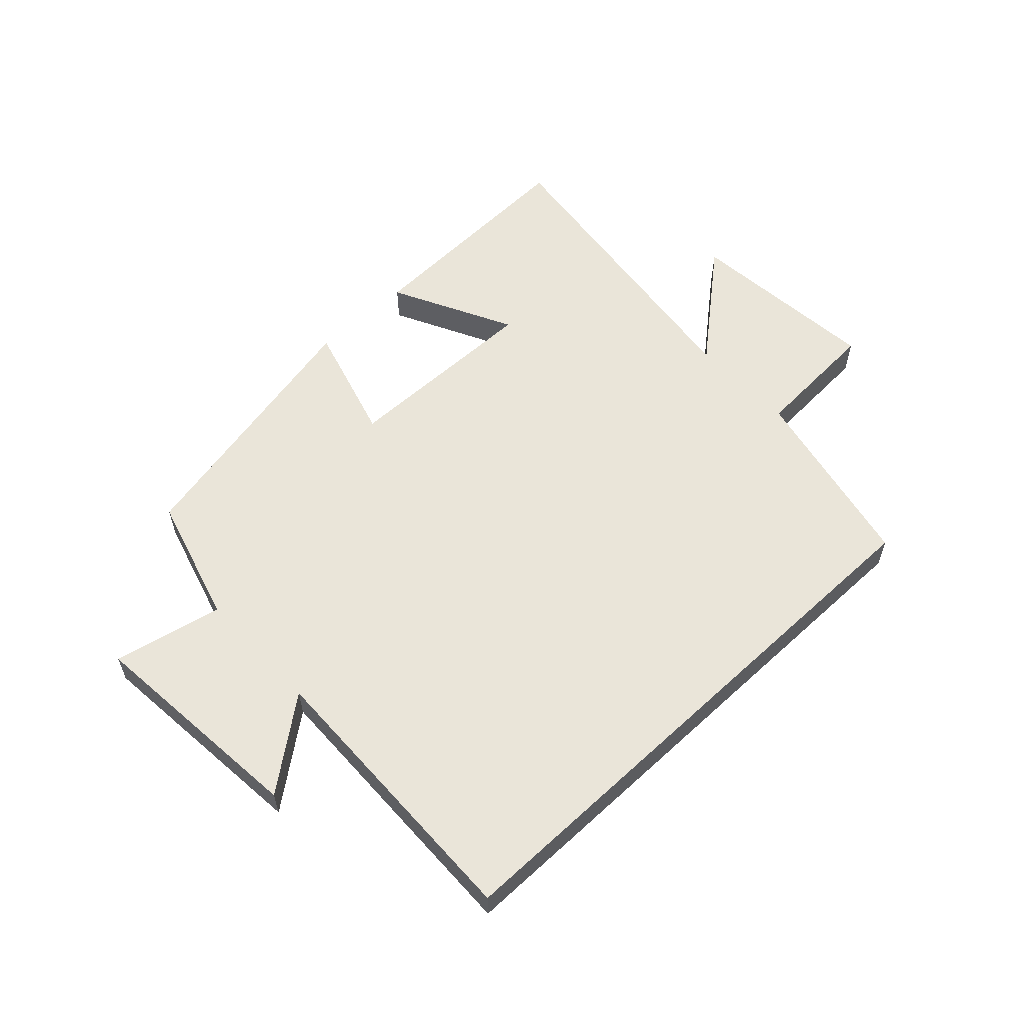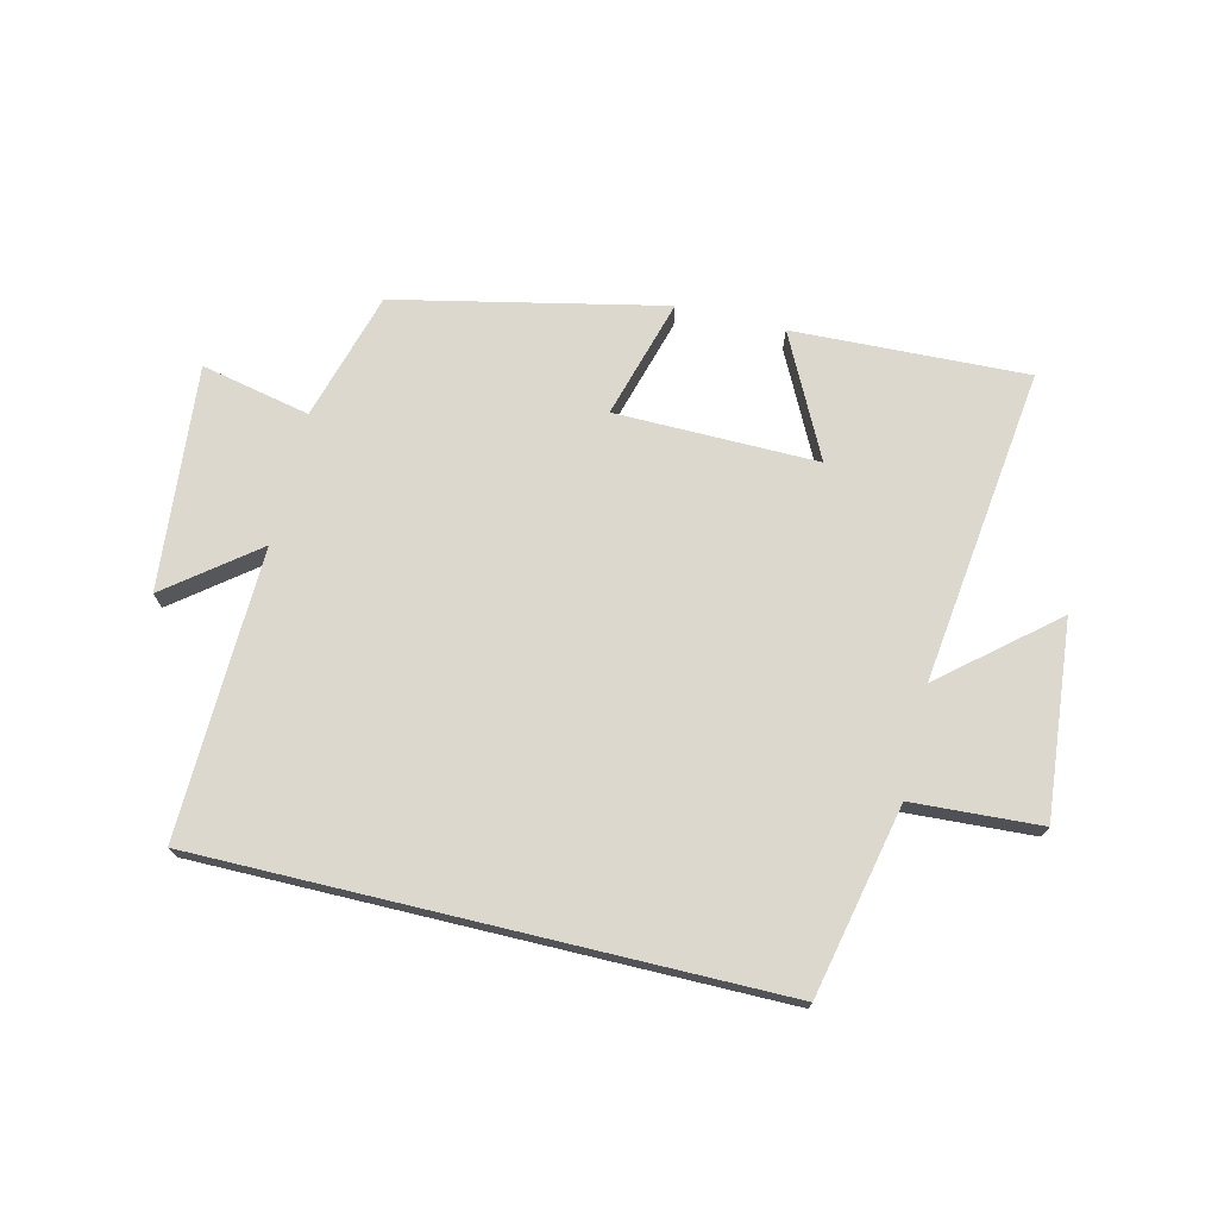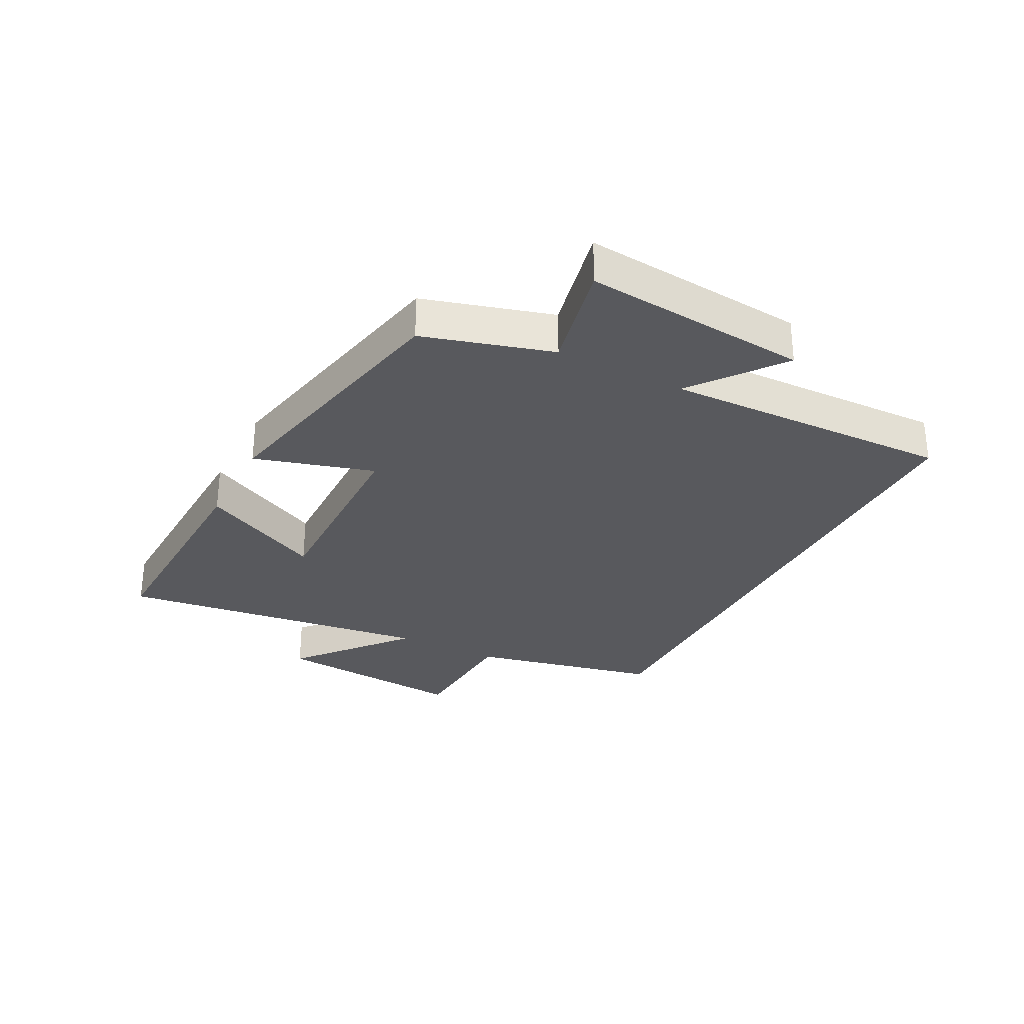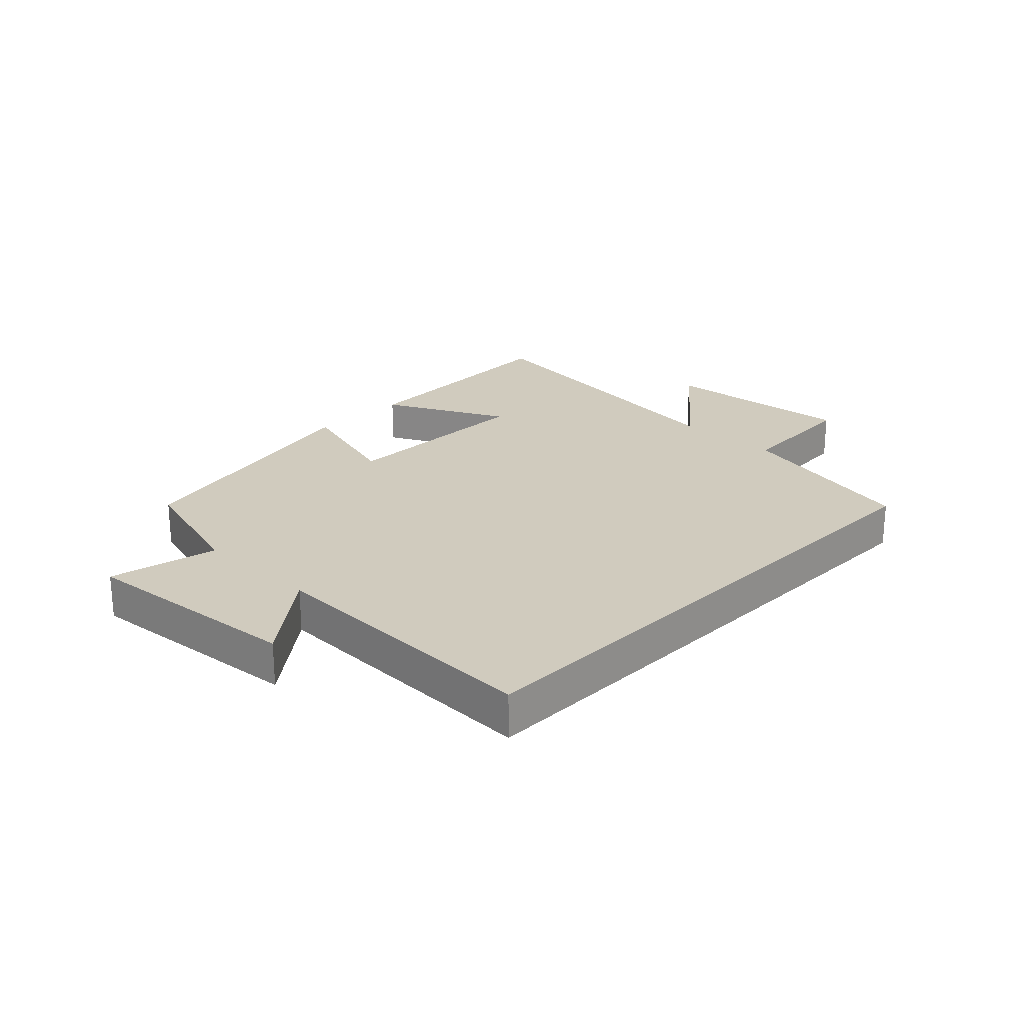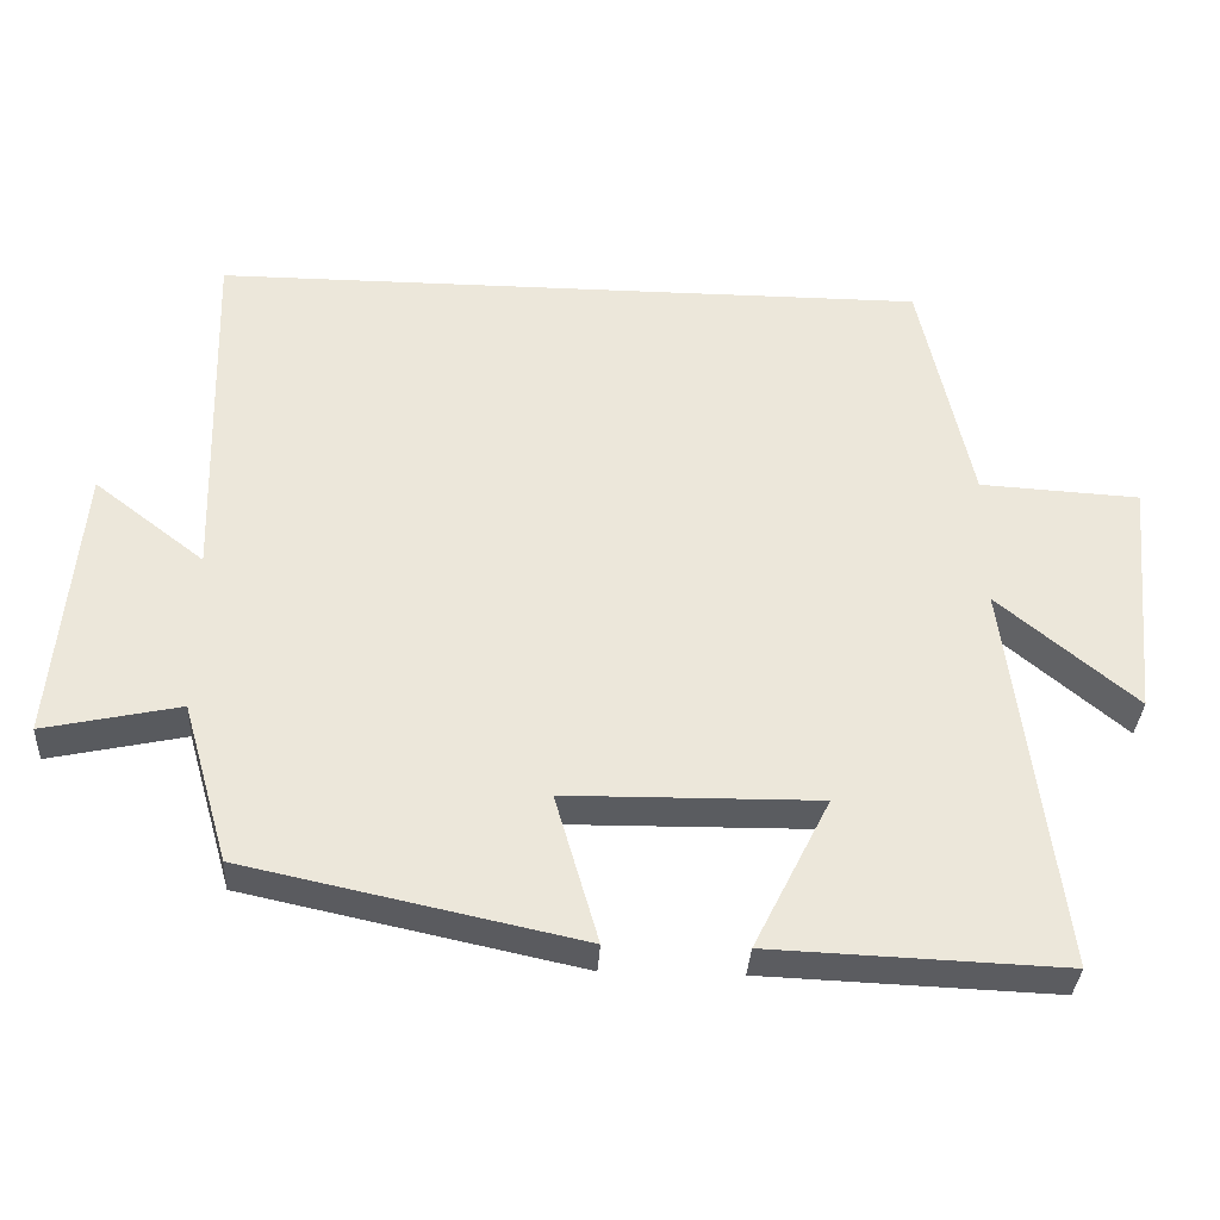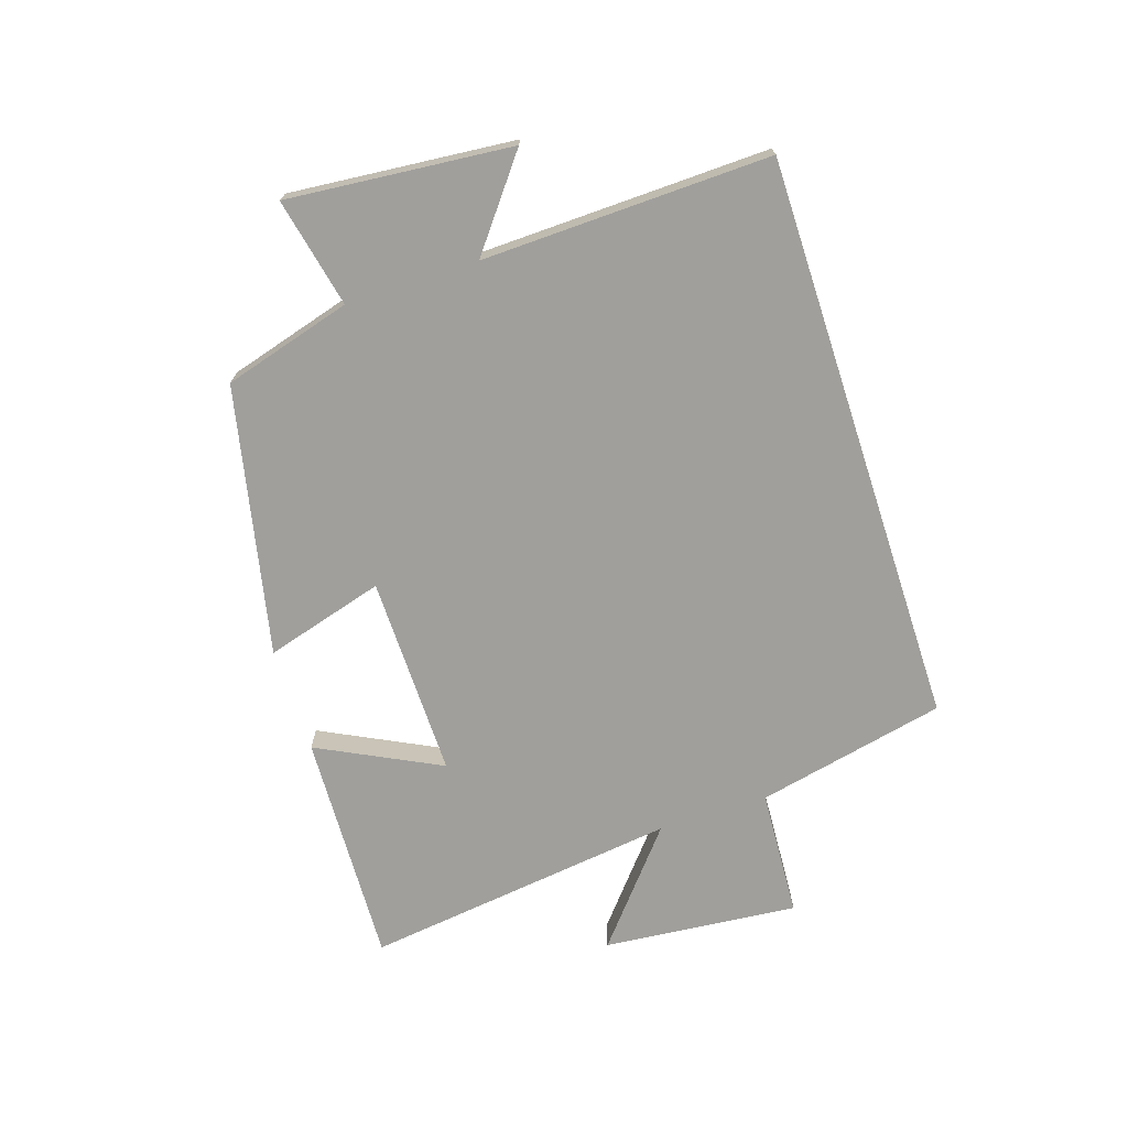
<metadata>
{"format":"obj","ext":"obj","renderer":"f3d","projection":"perspective","resolution":1024,"background":"white","views":[{"elev":58.0,"azim":-43.2,"up":"+Y"},{"elev":72.4,"azim":13.5,"up":"+Y"},{"elev":-30.2,"azim":-117.2,"up":"+Y"},{"elev":23.4,"azim":-45.8,"up":"+Y"},{"elev":-34.3,"azim":-3.3,"up":"+Z"},{"elev":-71.2,"azim":-71.9,"up":"+Y"}]}
</metadata>
<code>
v -0.513 0.07 0.5
v 0.432 0.07 0.5
v 0.5 0.07 0.187
v 0.712 0.07 0.175
v 0.682 0.07 -0.147
v 0.5 0.07 0.005
v 0.566 0.07 -0.515
v 0.179 0.07 -0.5
v 0.28 0.07 -0.299
v -0.054 0.07 -0.303
v 0.003 0.07 -0.5
v -0.439 0.07 -0.405
v -0.5 0.07 -0.193
v -0.68 0.07 -0.232
v -0.646 0.07 0.138
v -0.5 0.07 0.025
v -0.513 0 0.5
v 0.432 0 0.5
v 0.5 0 0.187
v 0.712 0 0.175
v 0.682 0 -0.147
v 0.5 0 0.005
v 0.566 0 -0.515
v 0.179 0 -0.5
v 0.28 0 -0.299
v -0.054 0 -0.303
v 0.003 0 -0.5
v -0.439 0 -0.405
v -0.5 0 -0.193
v -0.68 0 -0.232
v -0.646 0 0.138
v -0.5 0 0.025
f 13 14 15 16
f 12 13 16
f 11 12 16
f 10 11 16
f 1 2 3
f 16 1 3
f 10 16 3
f 9 10 3
f 6 7 8 9
f 6 9 3
f 3 4 5 6
f 32 31 30 29
f 32 29 28
f 32 28 27
f 32 27 26
f 19 18 17
f 19 17 32
f 19 32 26
f 19 26 25
f 25 24 23 22
f 19 25 22
f 22 21 20 19
f 1 17 18 2
f 2 18 19 3
f 3 19 20 4
f 4 20 21 5
f 5 21 22 6
f 6 22 23 7
f 7 23 24 8
f 8 24 25 9
f 9 25 26 10
f 10 26 27 11
f 11 27 28 12
f 12 28 29 13
f 13 29 30 14
f 14 30 31 15
f 15 31 32 16
f 16 32 17 1

</code>
